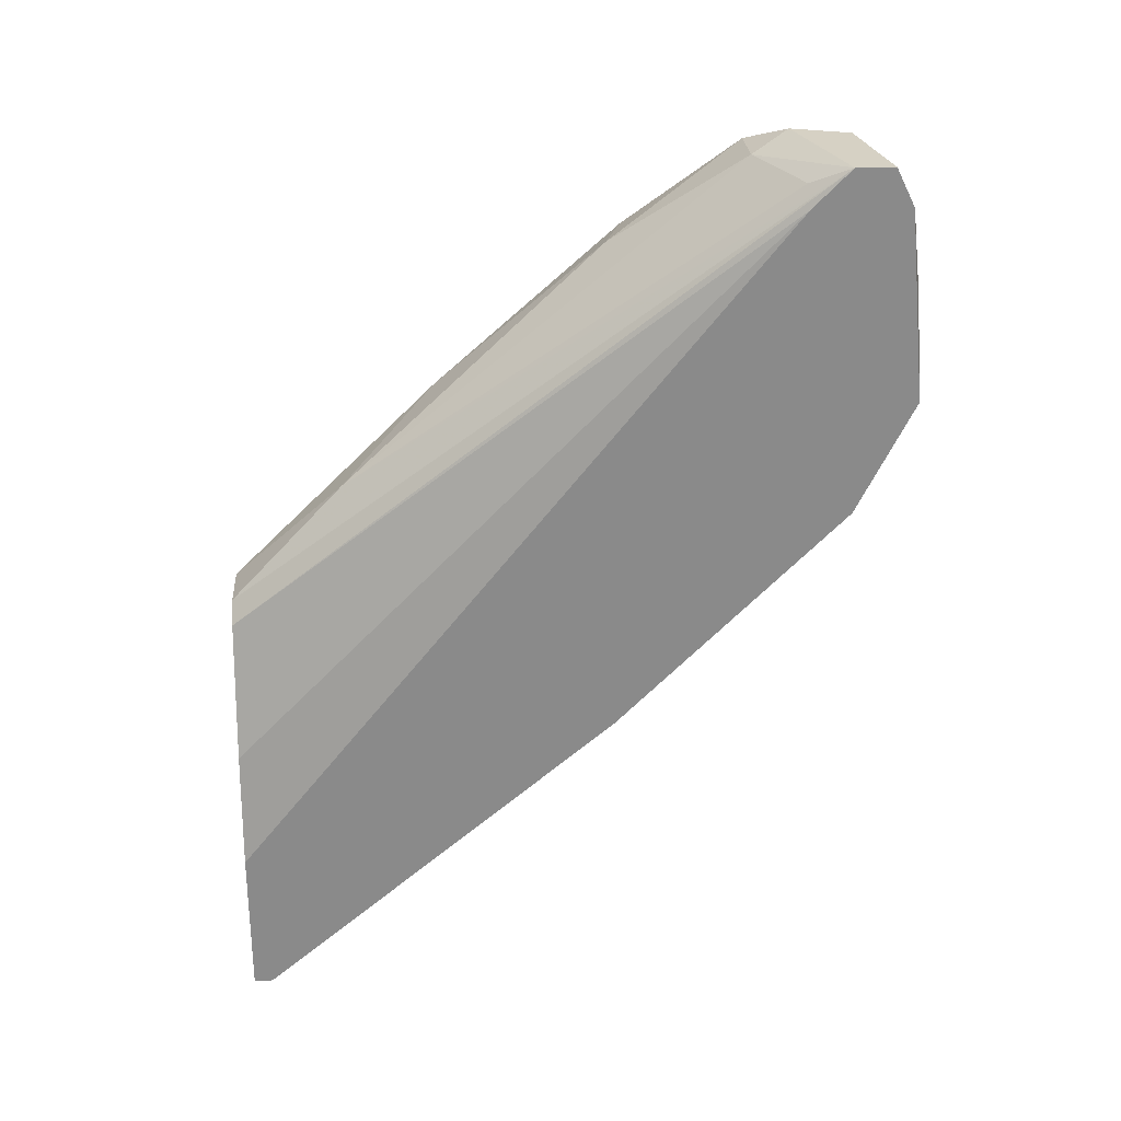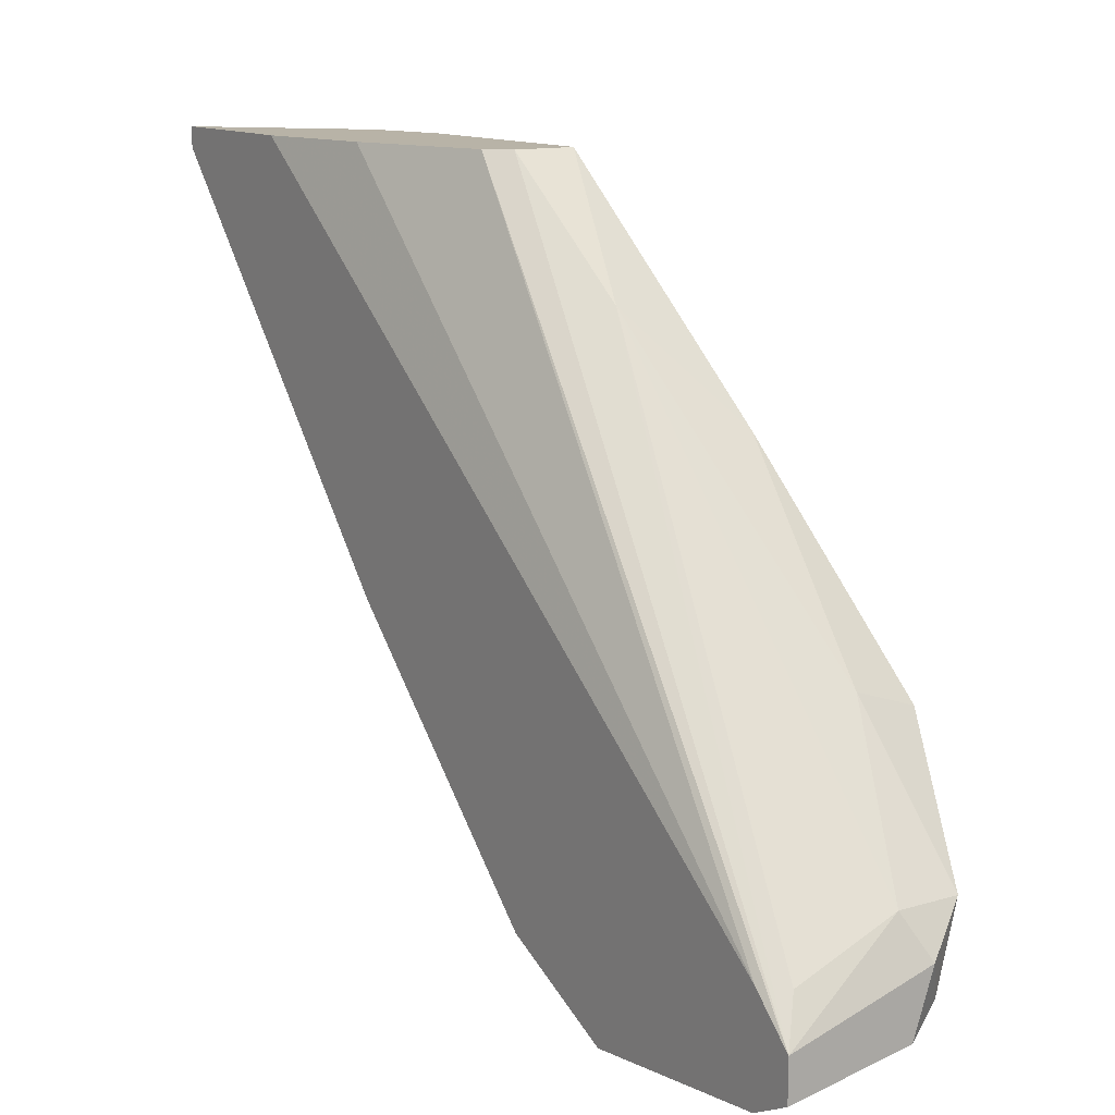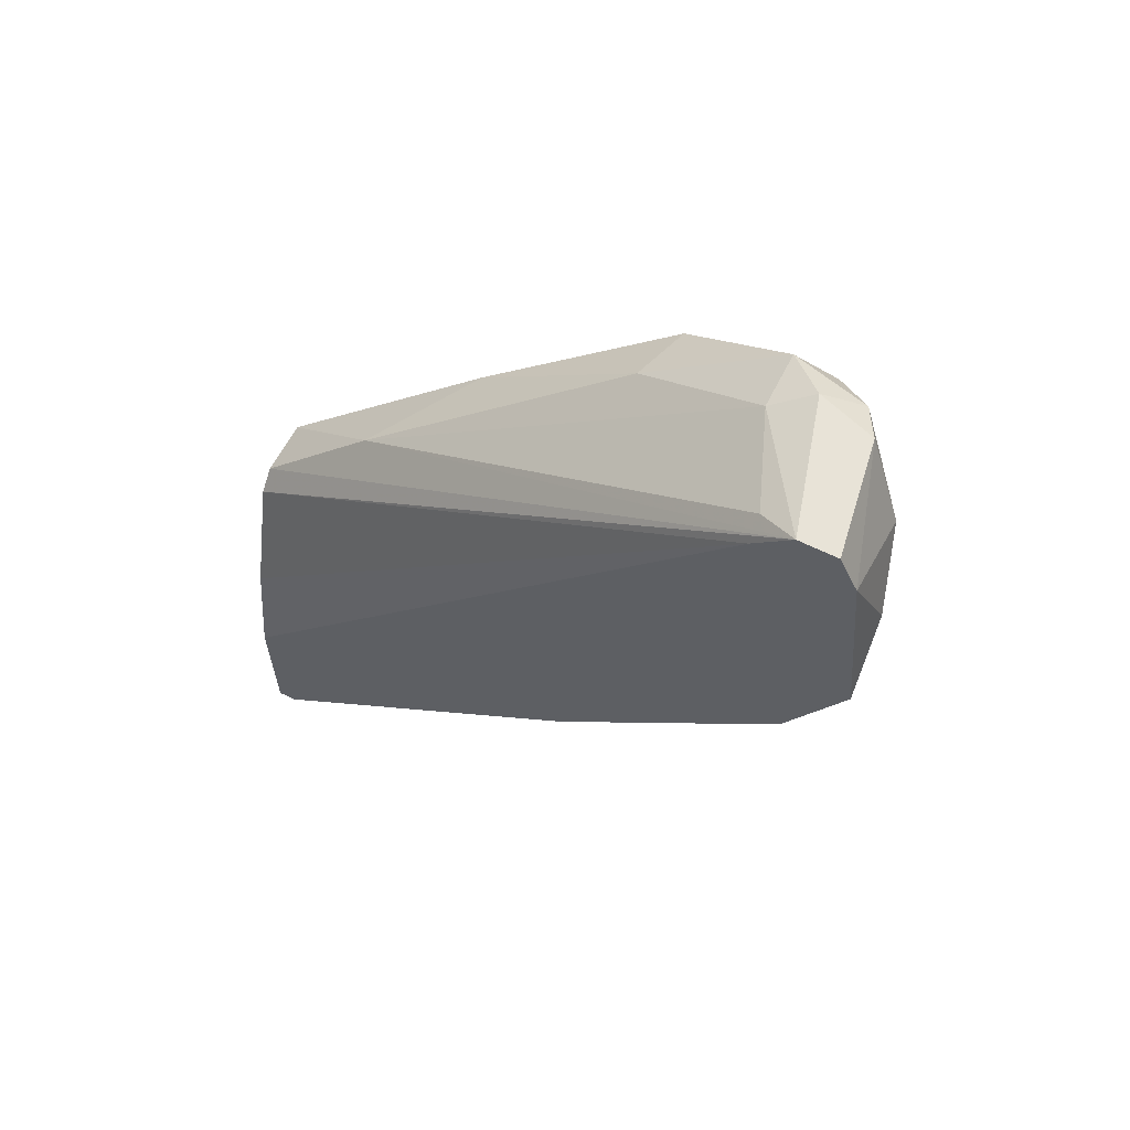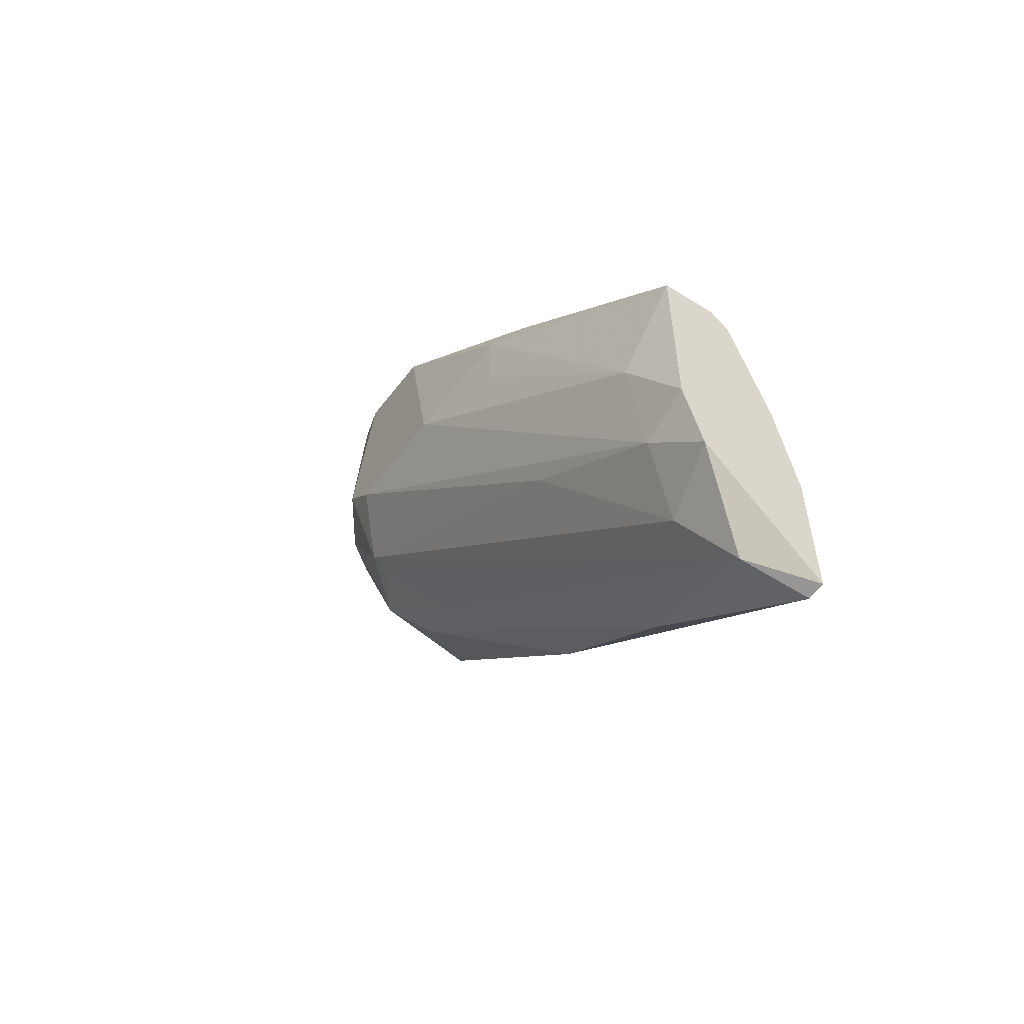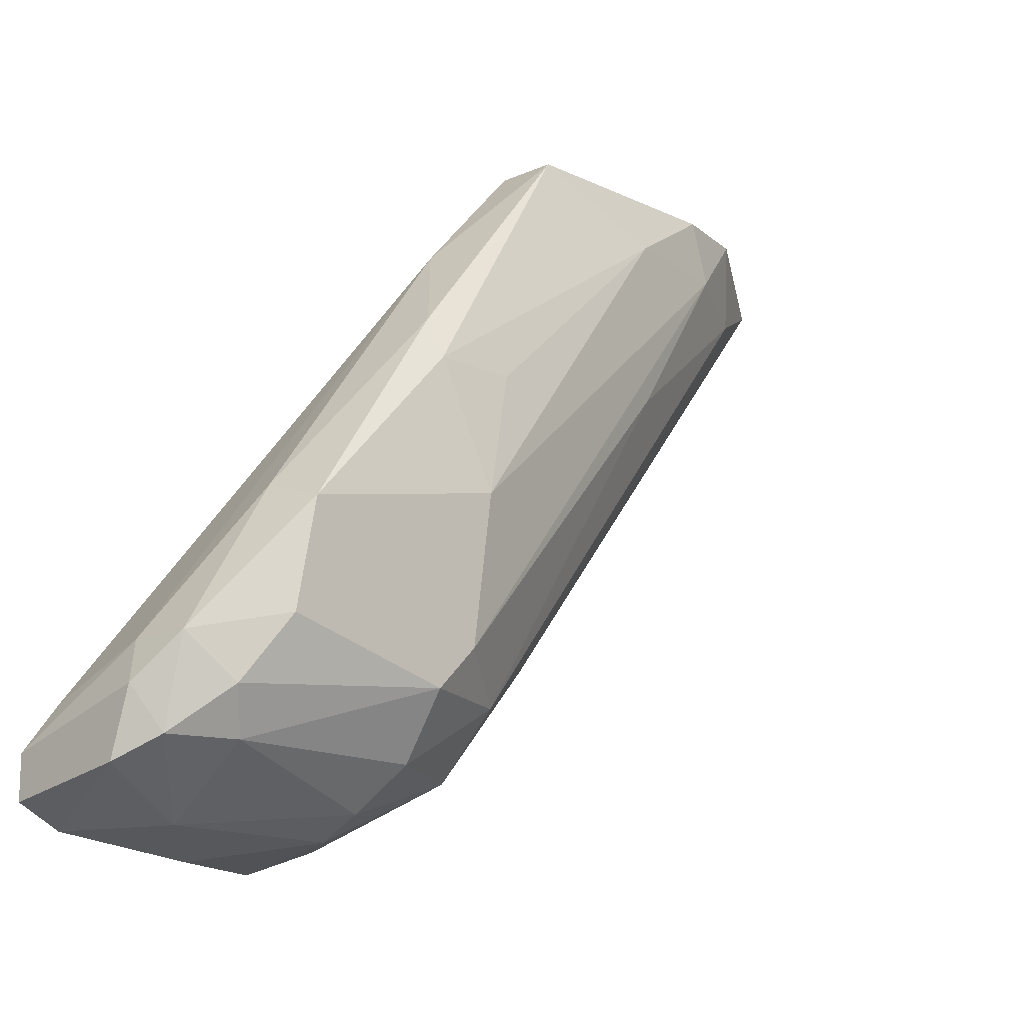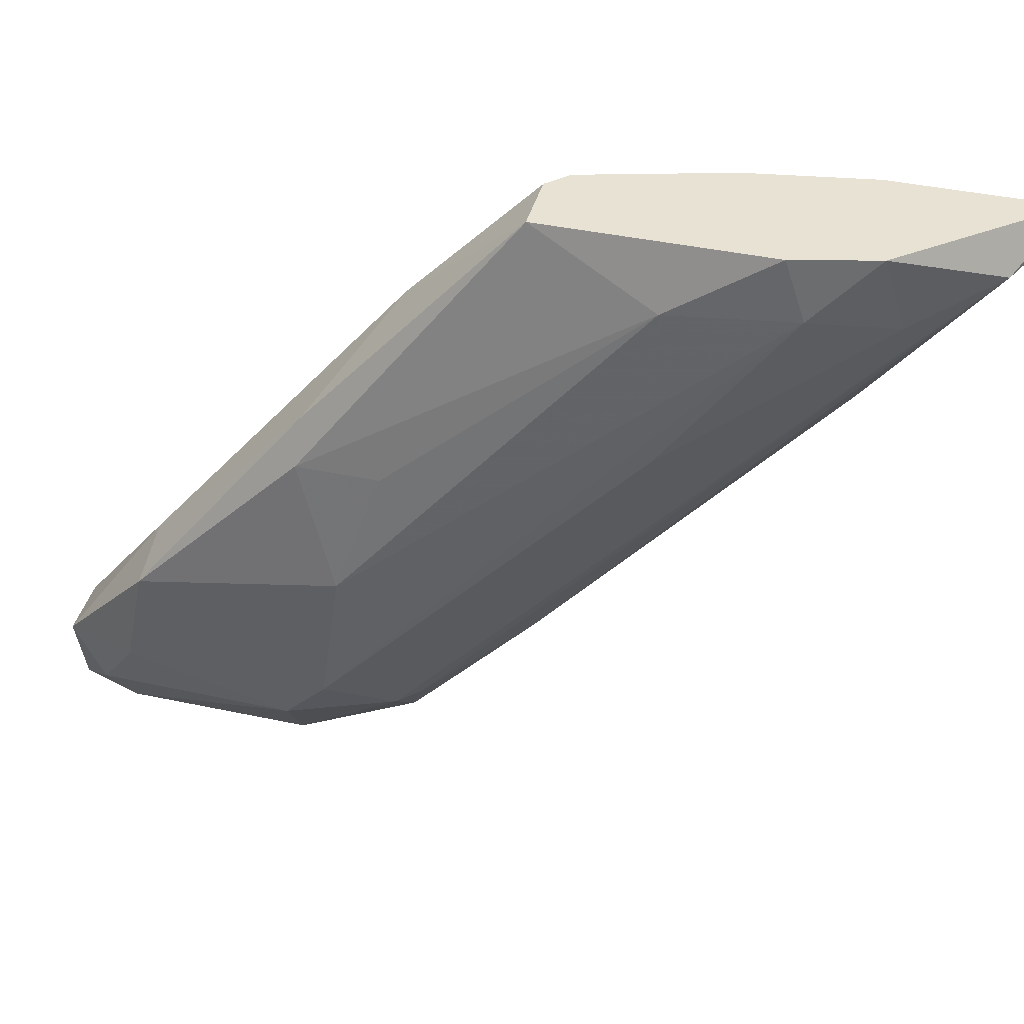
<metadata>
{"format":"obj","ext":"obj","renderer":"f3d","projection":"perspective","resolution":1024,"background":"white","views":[{"elev":26.9,"azim":-93.8,"up":"+Z"},{"elev":12.8,"azim":-34.2,"up":"+Y"},{"elev":62.1,"azim":-63.2,"up":"+Z"},{"elev":-55.9,"azim":146.7,"up":"+Z"},{"elev":-14.8,"azim":44.0,"up":"+Y"},{"elev":40.7,"azim":104.7,"up":"+Y"}]}
</metadata>
<code>
v 0.005435 -0.000133 0.018
v 0.005435 -0.009116 0.03873
v 0.005435 -0.009807 0.03734
v 0.005435 -0.006351 0.03734
v 0.005435 -0.0105 0.03043
v 0.005435 -0.007733 0.03873
v 0.005435 -0.008424 0.02629
v 0.005435 0.01368 0.006948
v 0.005435 0.01368 0.01248
v 0.005435 0.01299 0.006948
v 0.01027 -0.009116 0.03043
v 0.01027 -0.006351 0.03873
v 0.01027 0.01161 0.01386
v 0.01027 0.01368 0.02215
v 0.01027 0.01368 0.01455
v 0.007509 0.01368 0.02146
v 0.007509 0.0123 0.008332
v 0.006818 -0.009807 0.02905
v 0.006818 -0.0105 0.03389
v 0.01303 -0.00566 0.02974
v 0.01303 -0.00428 0.03527
v 0.01303 -0.00428 0.02836
v 0.01303 -0.000824 0.03458
v 0.01303 0.000558 0.02767
v 0.01234 -0.006351 0.03665
v 0.01234 0.0047 0.02629
v 0.01234 0.0047 0.02905
v 0.01165 -0.00566 0.02629
v 0.01165 -0.007733 0.02974
v 0.01165 -0.007733 0.03596
v 0.01165 0.006082 0.02905
v 0.01165 -0.004969 0.03803
v 0.01096 -0.000133 0.03458
v 0.01096 -0.00566 0.0256
v 0.01096 -0.007733 0.03803
v 0.01096 0.01161 0.018
v 0.01096 0.006082 0.018
v 0.00889 -0.003589 0.02215
v 0.00889 -0.009807 0.03043
v 0.00889 -0.009807 0.03596
v 0.00889 0.01092 0.0111
v 0.00889 0.009535 0.02629
v 0.008199 -0.006351 0.02422
v 0.008199 0.01368 0.02215
v 0.009579 -0.007733 0.02629
v 0.009579 -0.008424 0.03873
v 0.009579 0.01368 0.01179
v 0.009579 -0.004969 0.03803
v 0.006126 -0.006351 0.03803
v 0.006126 0.01368 0.01663
v 0.006126 0.006082 0.01248
f 32 48 12
f 8 5 6
f 8 44 47
f 44 8 50
f 47 44 14
f 5 8 1
f 8 47 17
f 32 23 33
f 8 6 9
f 50 8 9
f 23 20 24
f 26 24 36
f 18 5 7
f 5 1 7
f 45 18 7
f 6 5 2
f 44 6 42
f 14 44 42
f 6 44 16
f 44 50 16
f 32 35 25
f 34 17 28
f 45 34 28
f 7 1 43
f 45 7 43
f 1 51 43
f 17 47 41
f 28 17 41
f 37 28 41
f 24 26 27
f 23 24 27
f 26 36 27
f 36 14 27
f 36 24 13
f 41 47 13
f 37 41 13
f 24 20 22
f 20 28 22
f 28 37 22
f 37 13 22
f 13 24 22
f 35 40 30
f 40 11 30
f 20 25 30
f 25 35 30
f 40 35 46
f 6 2 46
f 32 33 48
f 33 42 48
f 17 34 38
f 34 45 38
f 51 17 38
f 45 43 38
f 43 51 38
f 33 23 31
f 14 42 31
f 42 33 31
f 27 14 31
f 23 27 31
f 20 23 21
f 23 32 21
f 25 20 21
f 32 25 21
f 11 45 29
f 45 28 29
f 28 20 29
f 30 11 29
f 20 30 29
f 47 14 15
f 14 36 15
f 36 13 15
f 13 47 15
f 1 8 10
f 8 17 10
f 51 1 10
f 17 51 10
f 5 18 39
f 18 45 39
f 11 40 39
f 45 11 39
f 40 19 39
f 19 5 39
f 9 6 4
f 50 9 4
f 6 16 4
f 16 50 4
f 2 5 3
f 40 46 3
f 46 2 3
f 19 40 3
f 5 19 3
f 42 6 49
f 6 48 49
f 48 42 49
f 35 32 12
f 6 46 12
f 46 35 12
f 48 6 12

</code>
